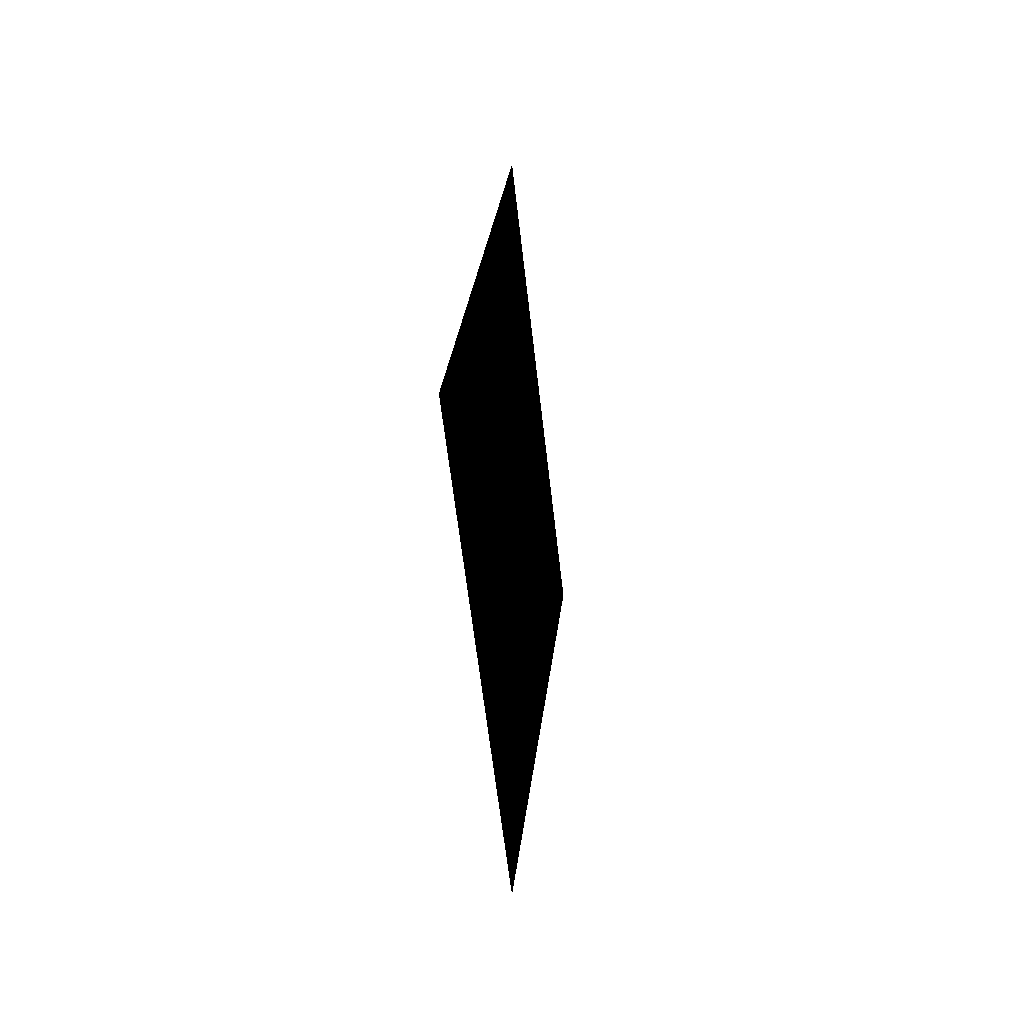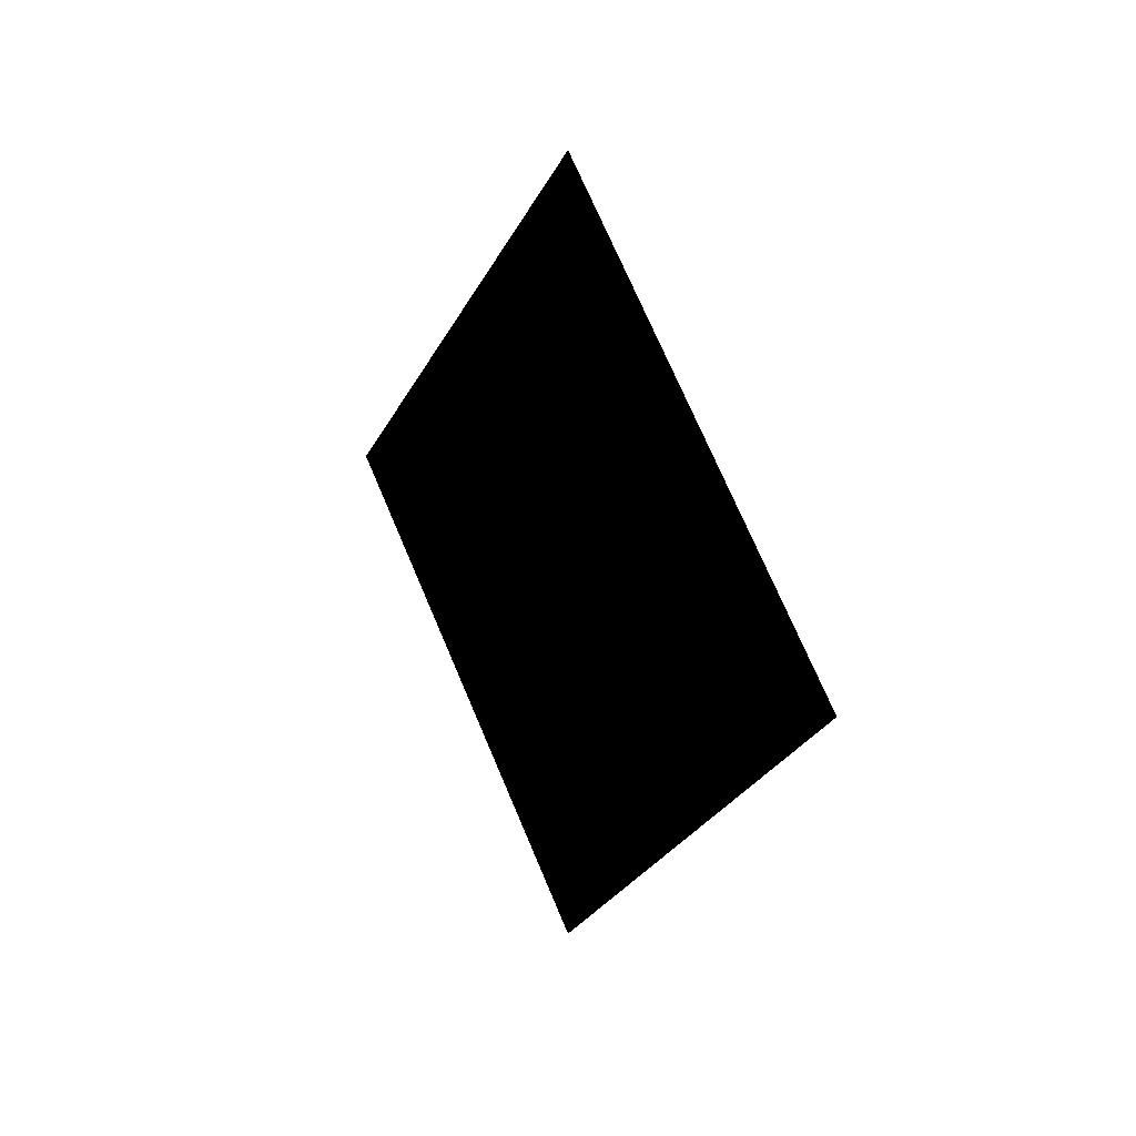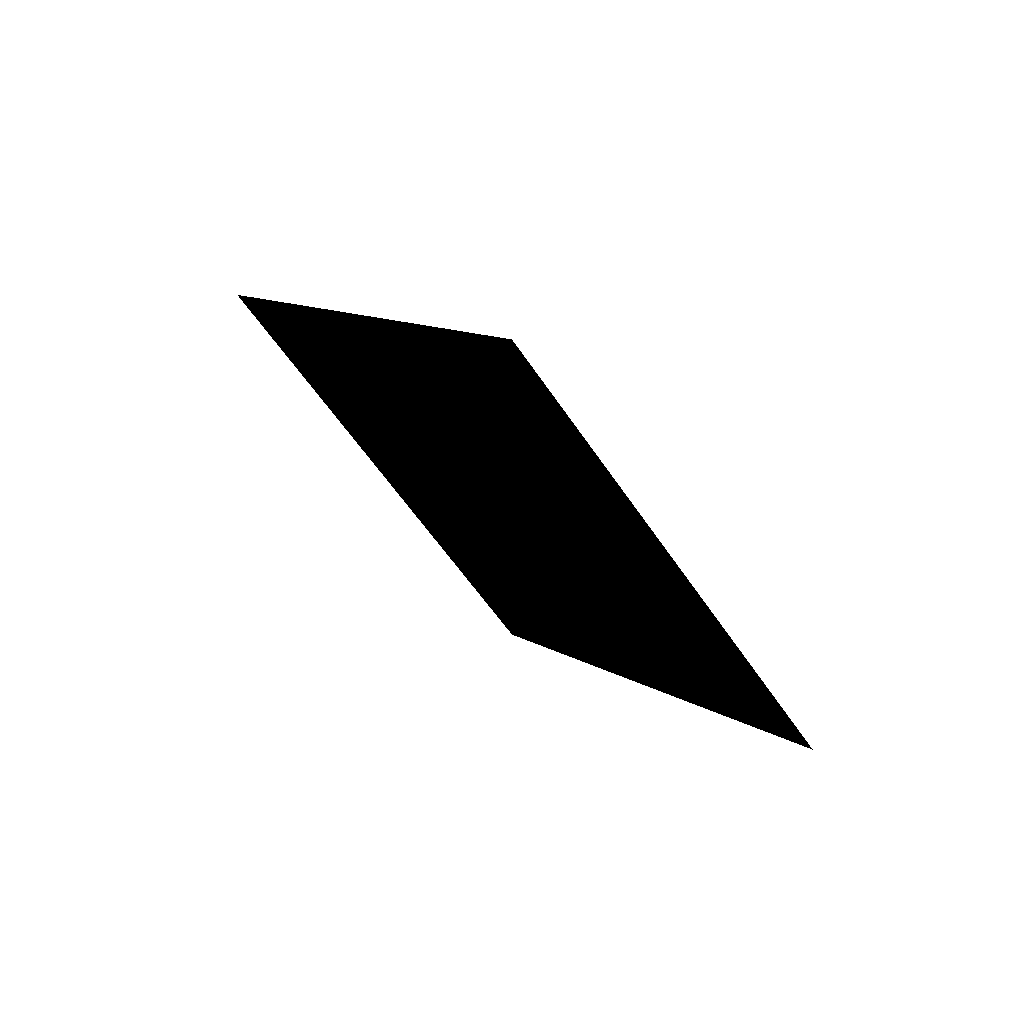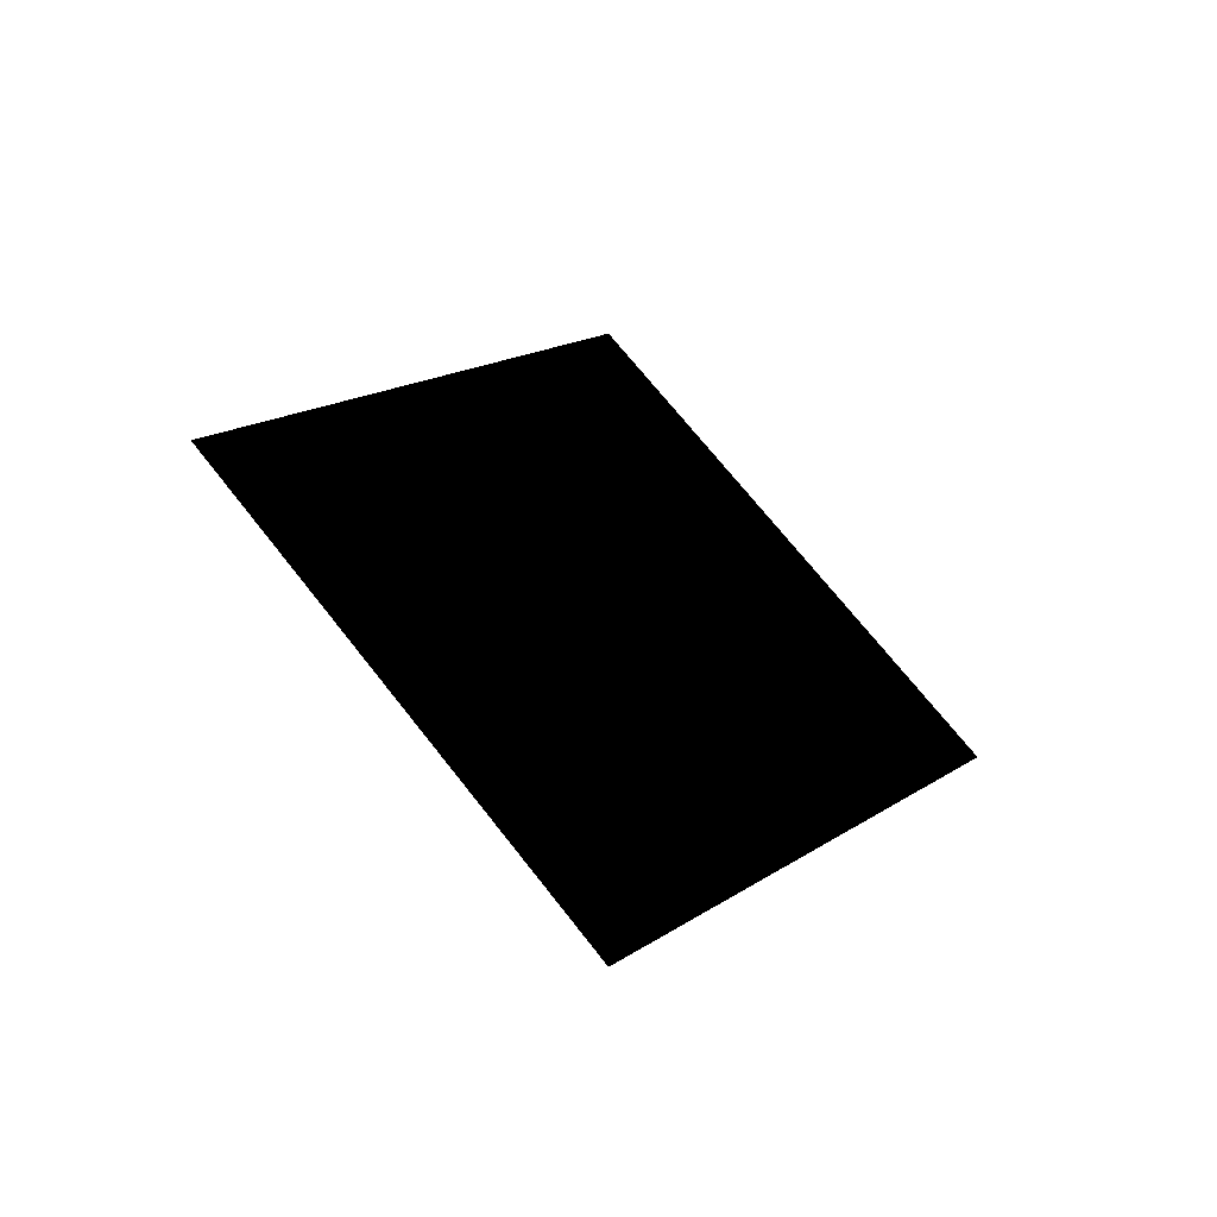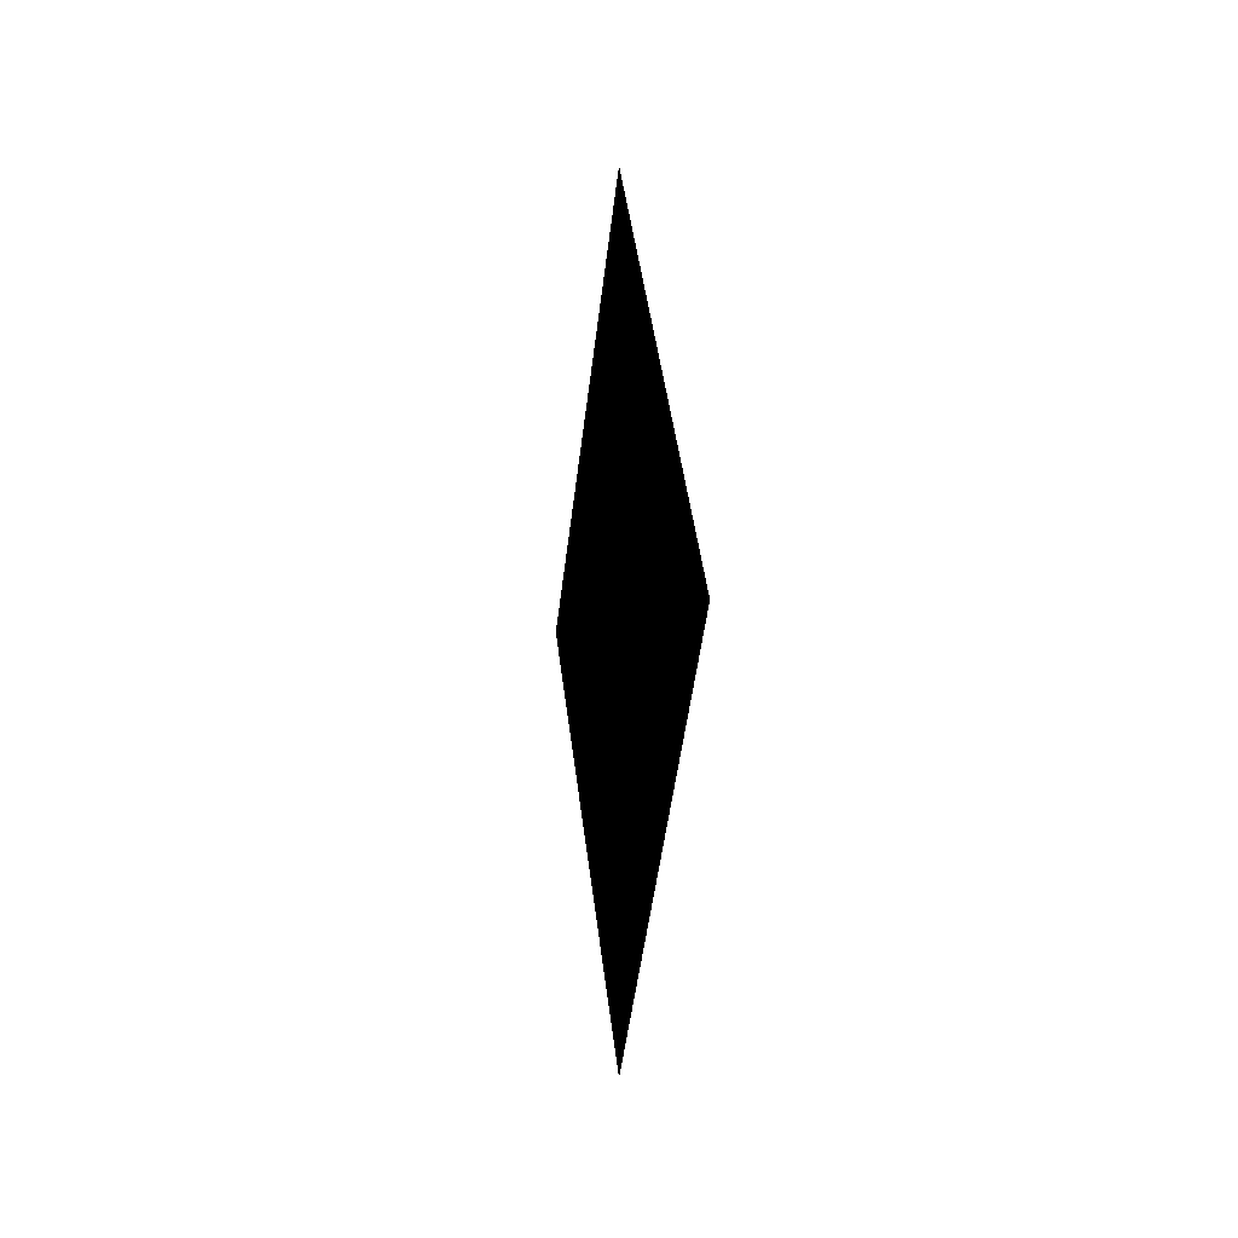
<metadata>
{"format":"obj","ext":"obj","renderer":"f3d","projection":"perspective","resolution":1024,"background":"white","views":[{"elev":-15.2,"azim":-170.8,"up":"+Y"},{"elev":21.4,"azim":146.6,"up":"+Y"},{"elev":67.7,"azim":-49.5,"up":"+Y"},{"elev":-46.1,"azim":-119.2,"up":"+Y"},{"elev":-2.0,"azim":-9.4,"up":"+Y"}]}
</metadata>
<code>
o rtrackw5
v 11.69 -7.284 -2.735
v 11.69 -10.82 -6.27
v 11.69 -3.749 -6.27
v 11.69 -7.284 -9.806
g rtrackw5_EnergyCell_auv
f 1 4 2
f 1 4 3
f 2 4 1
f 3 4 1

</code>
